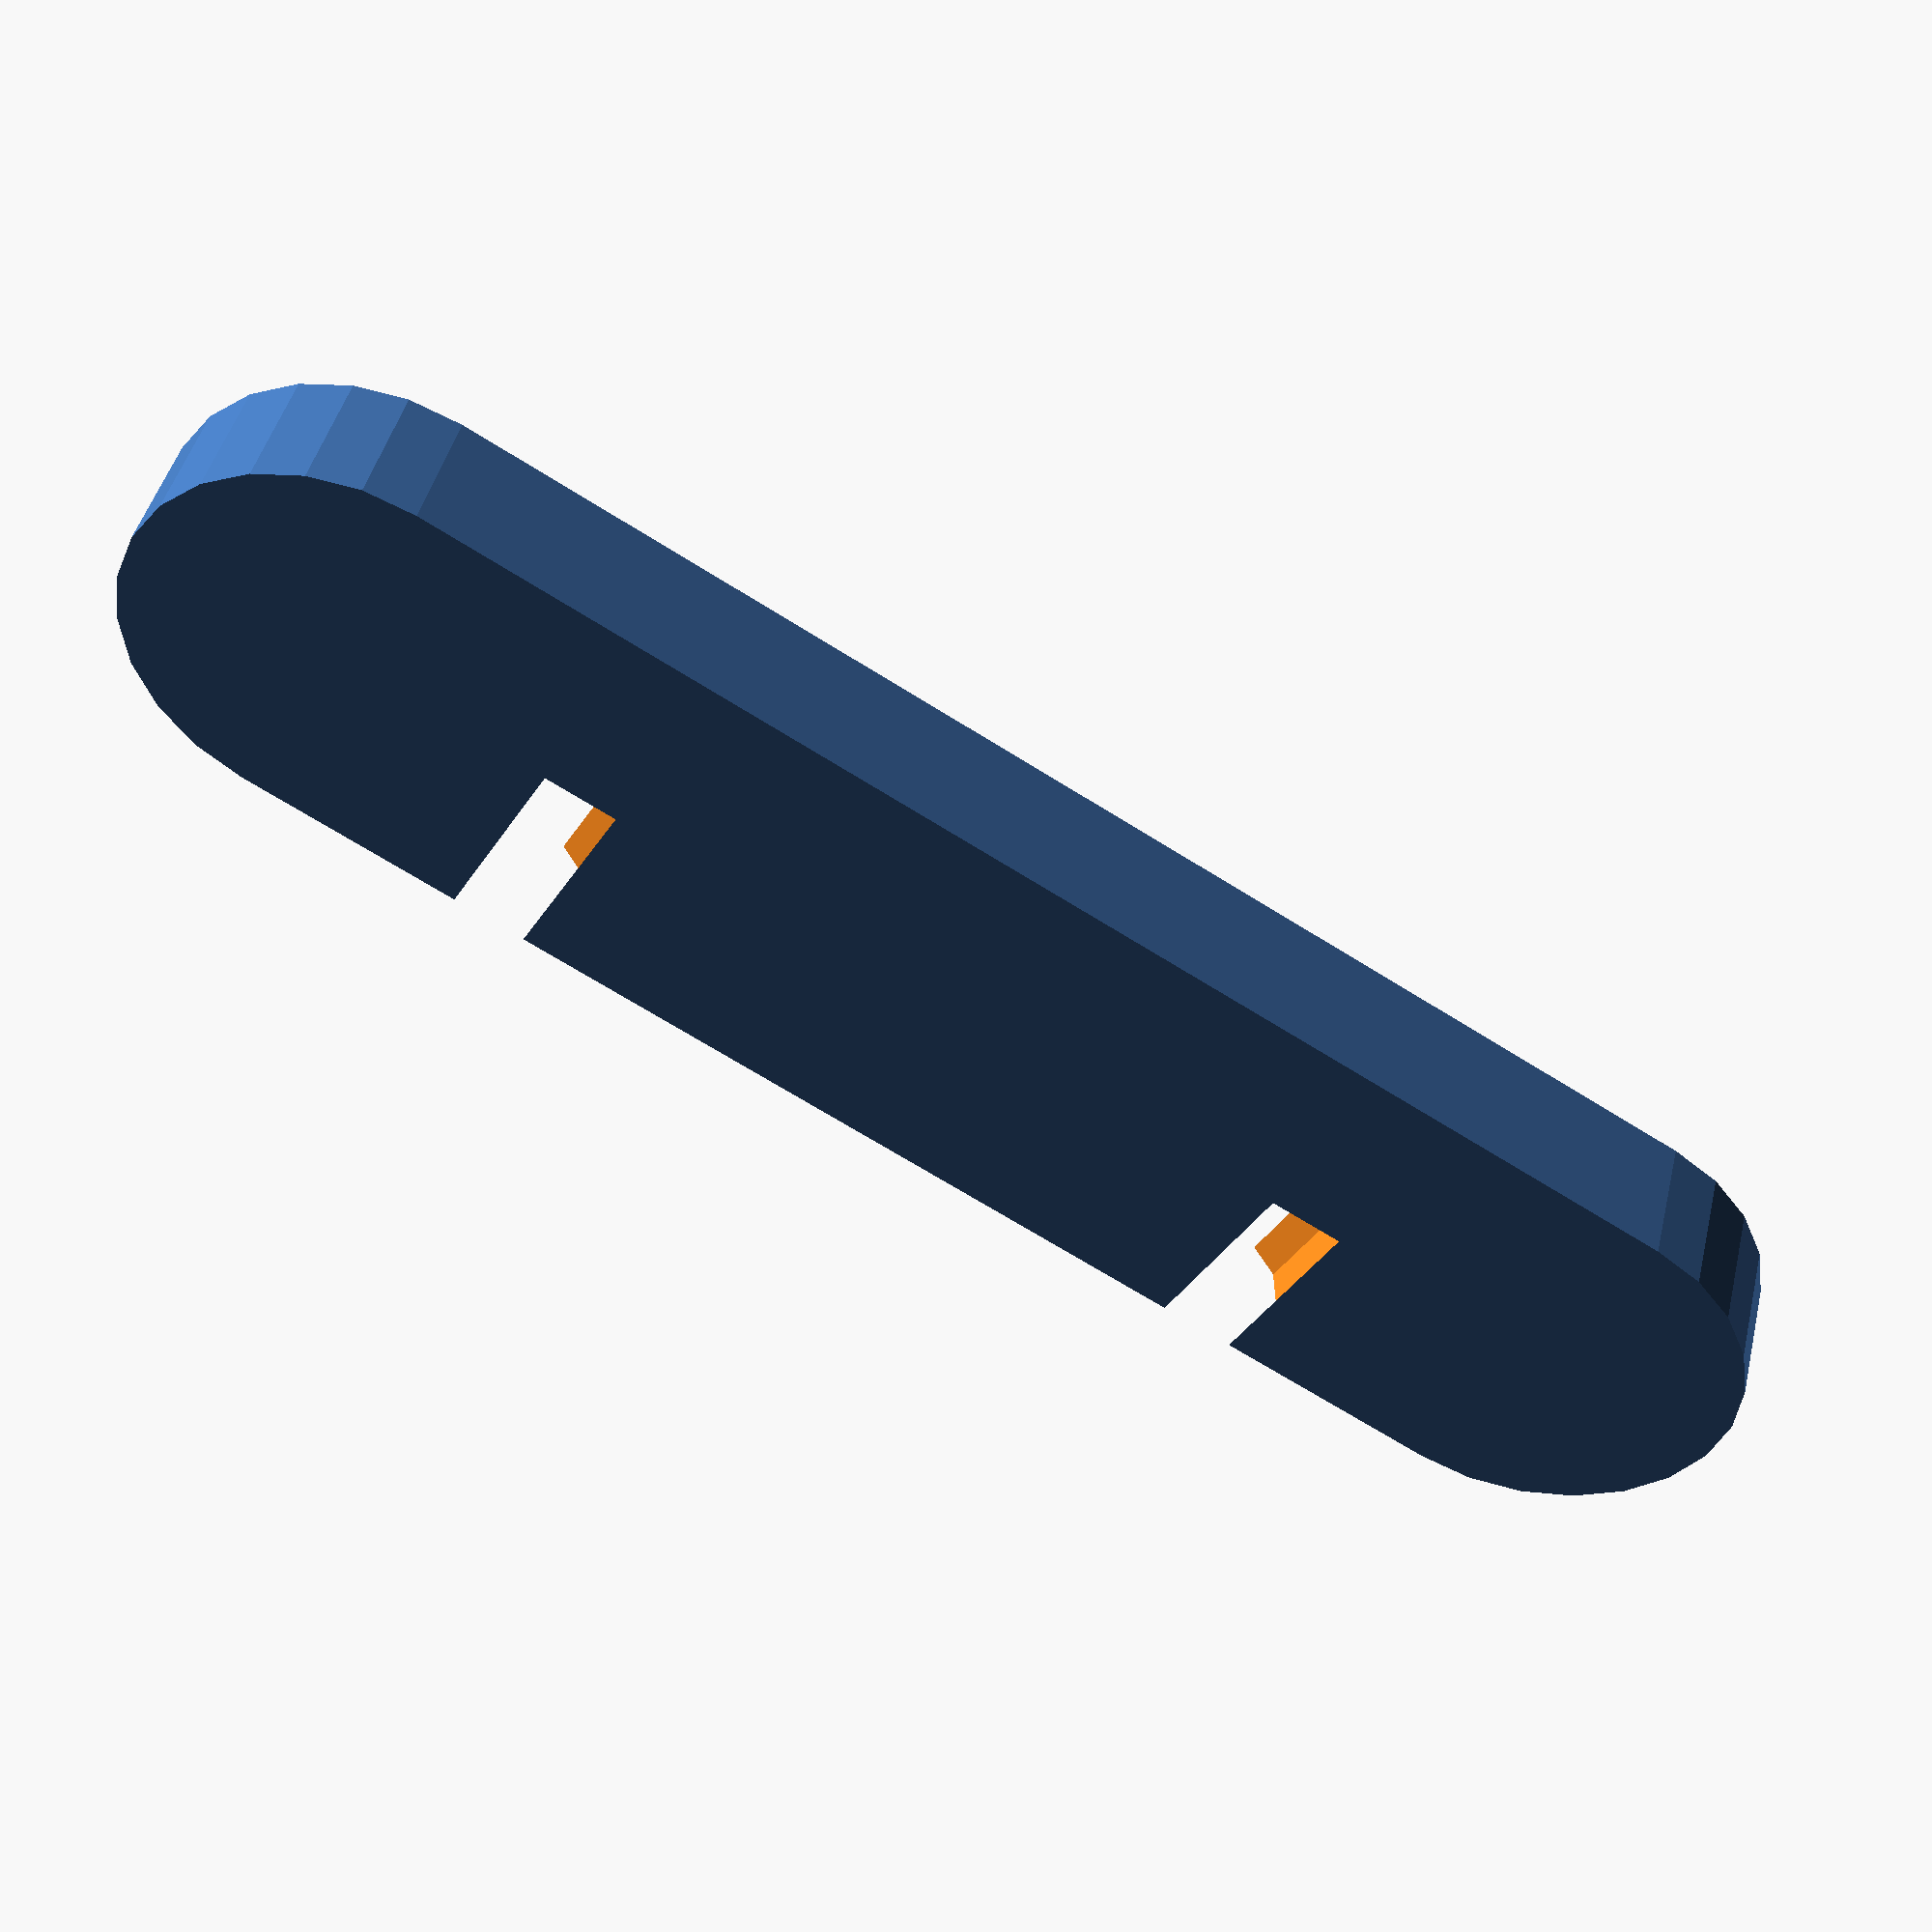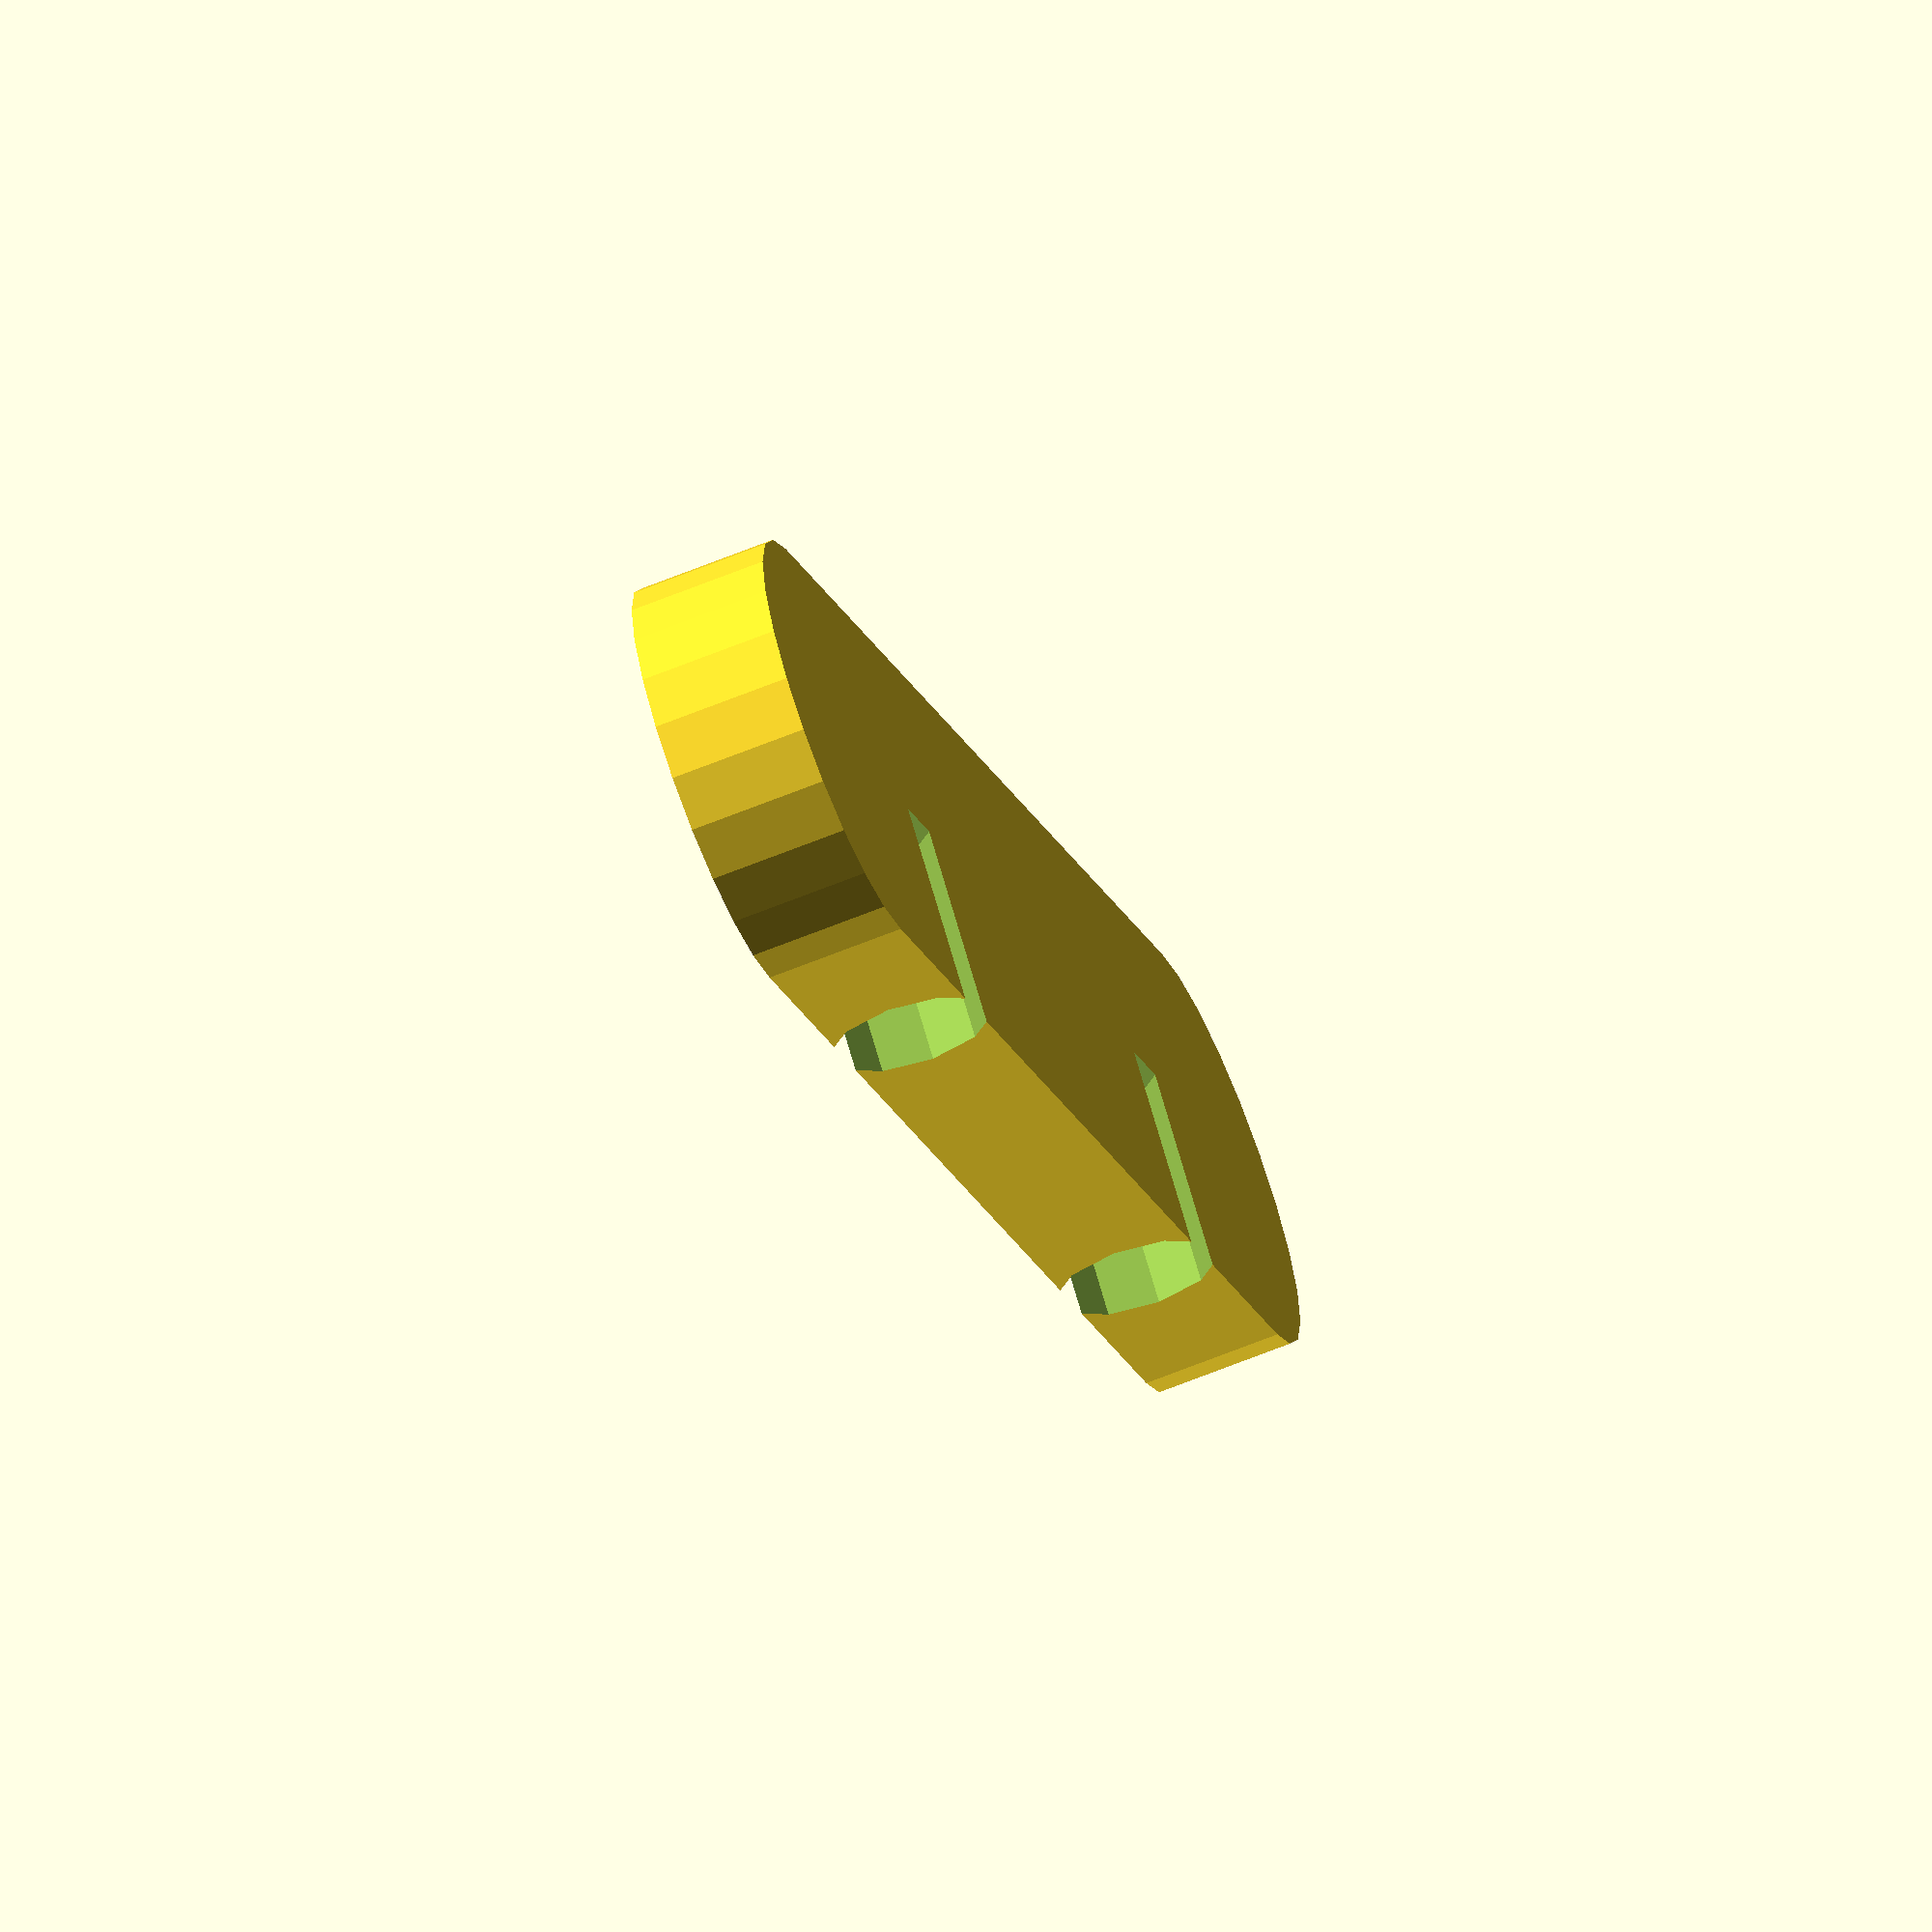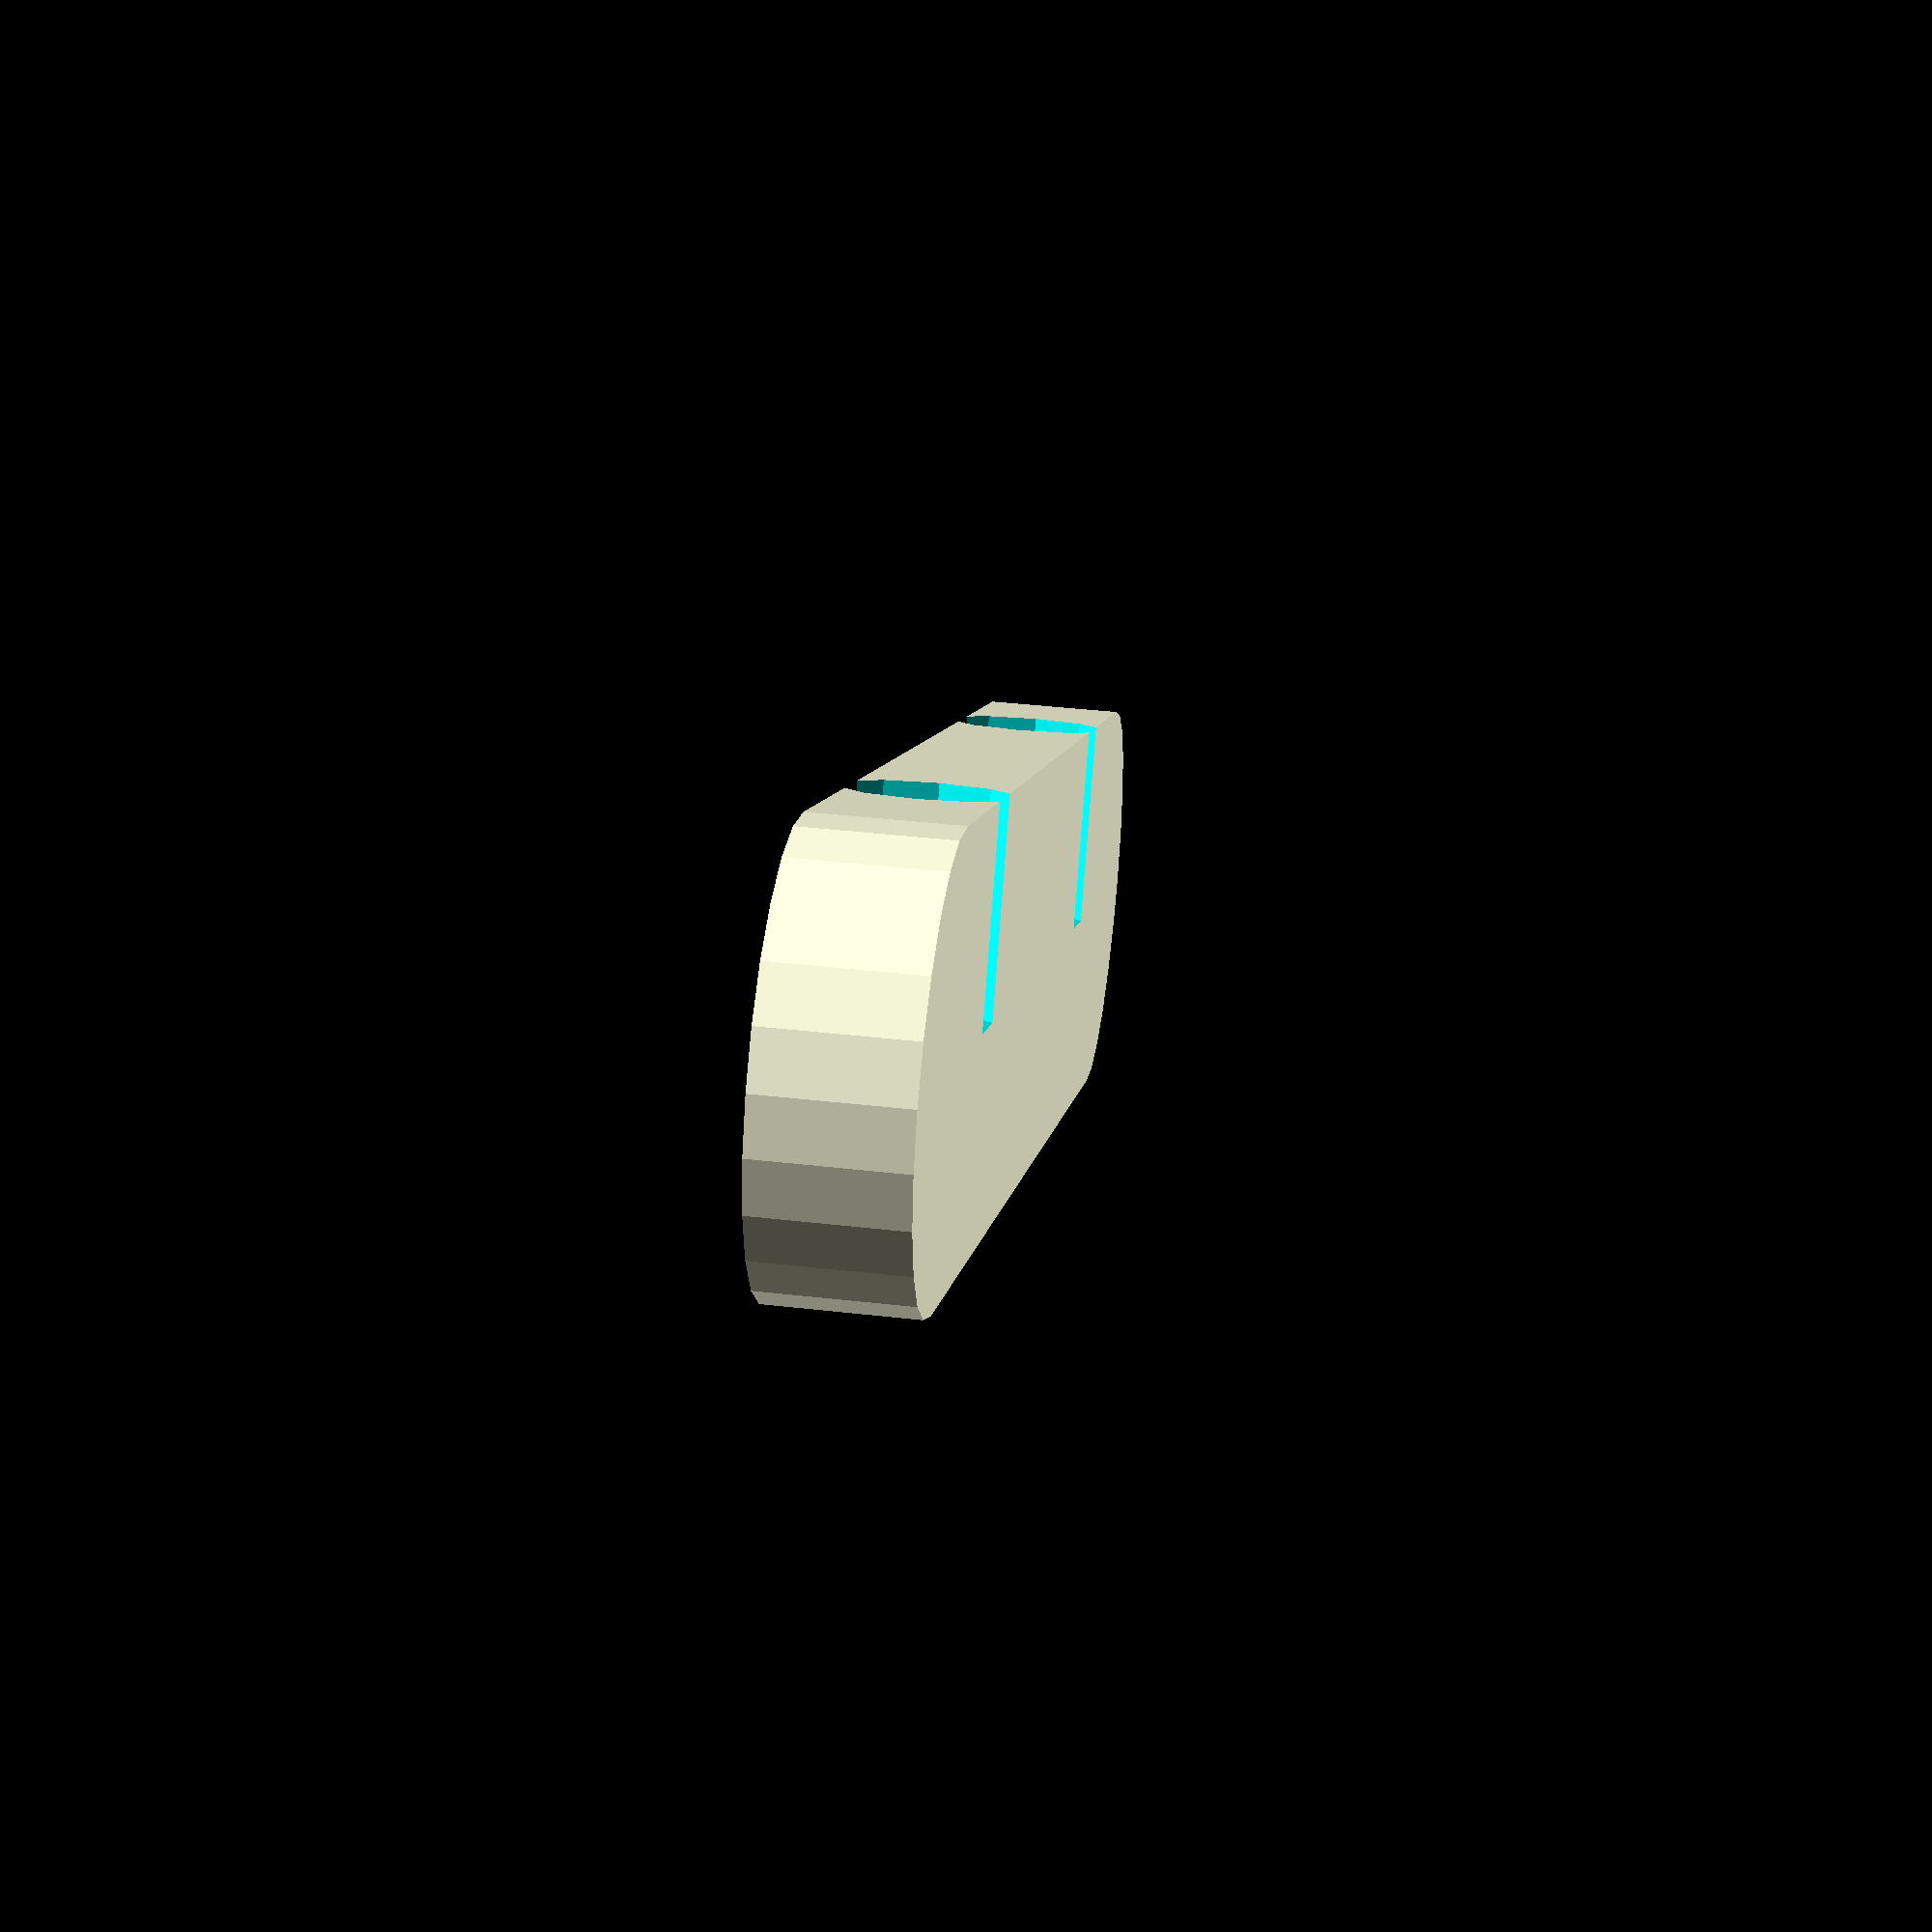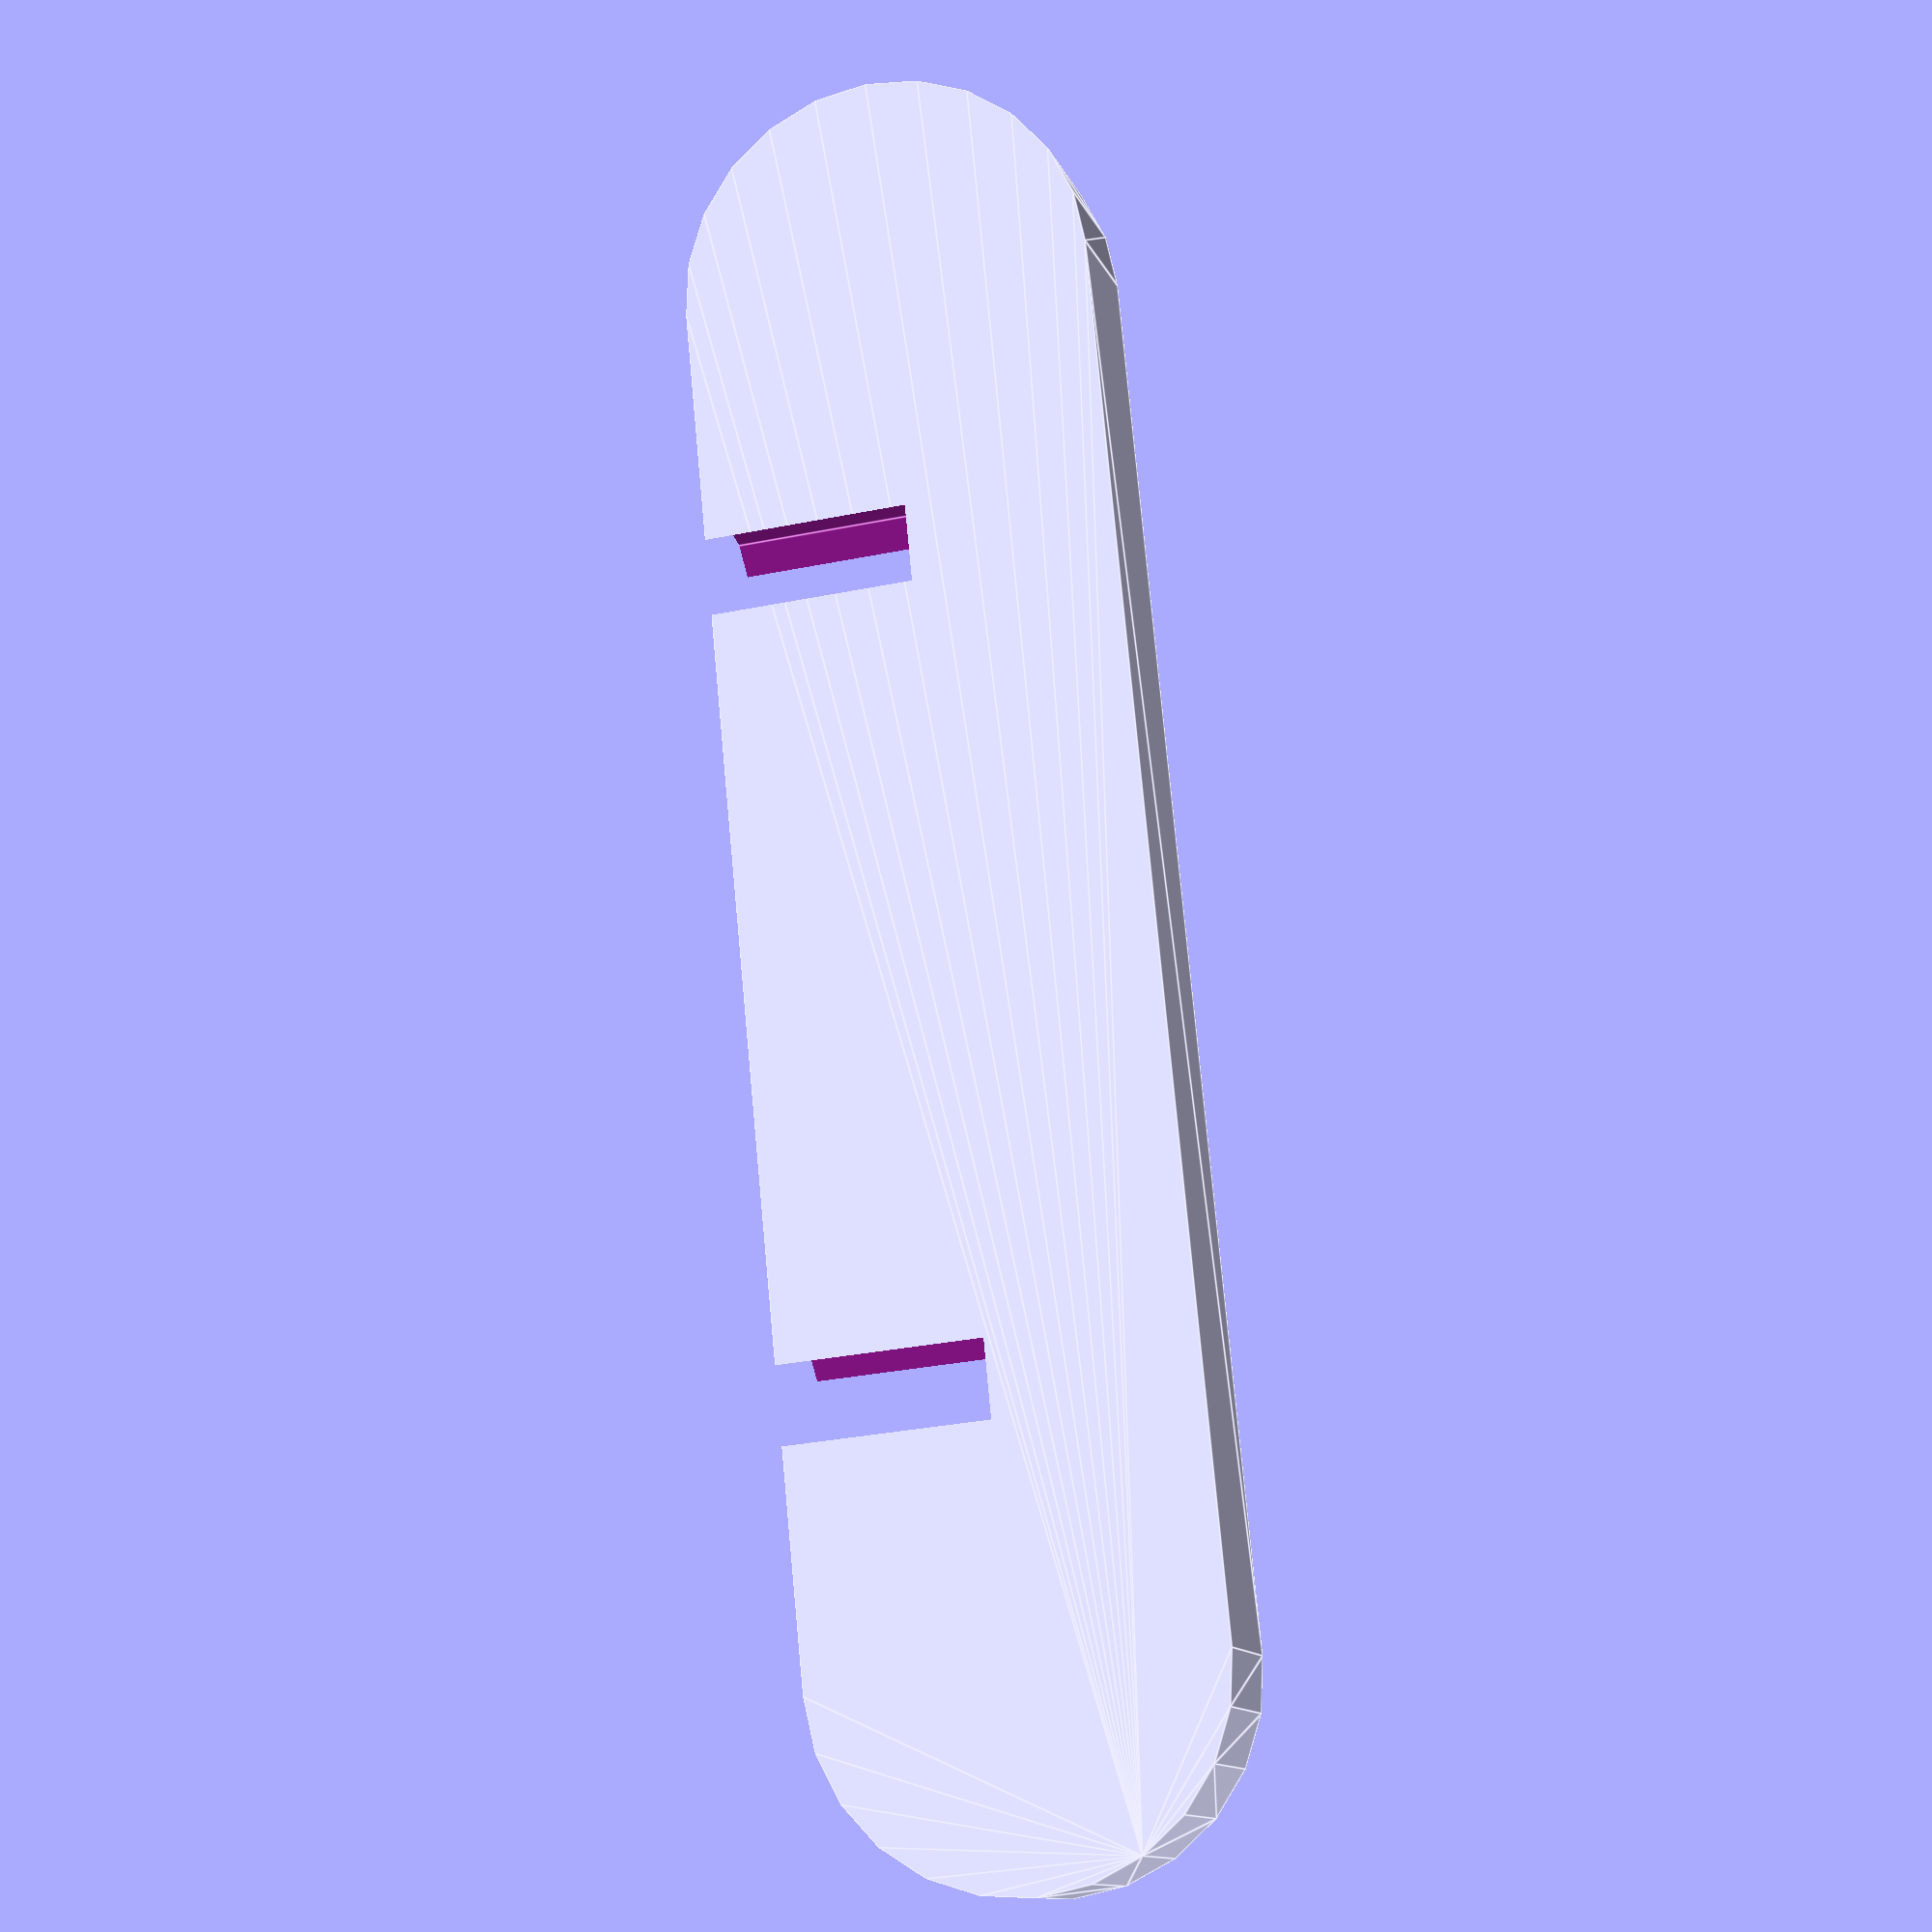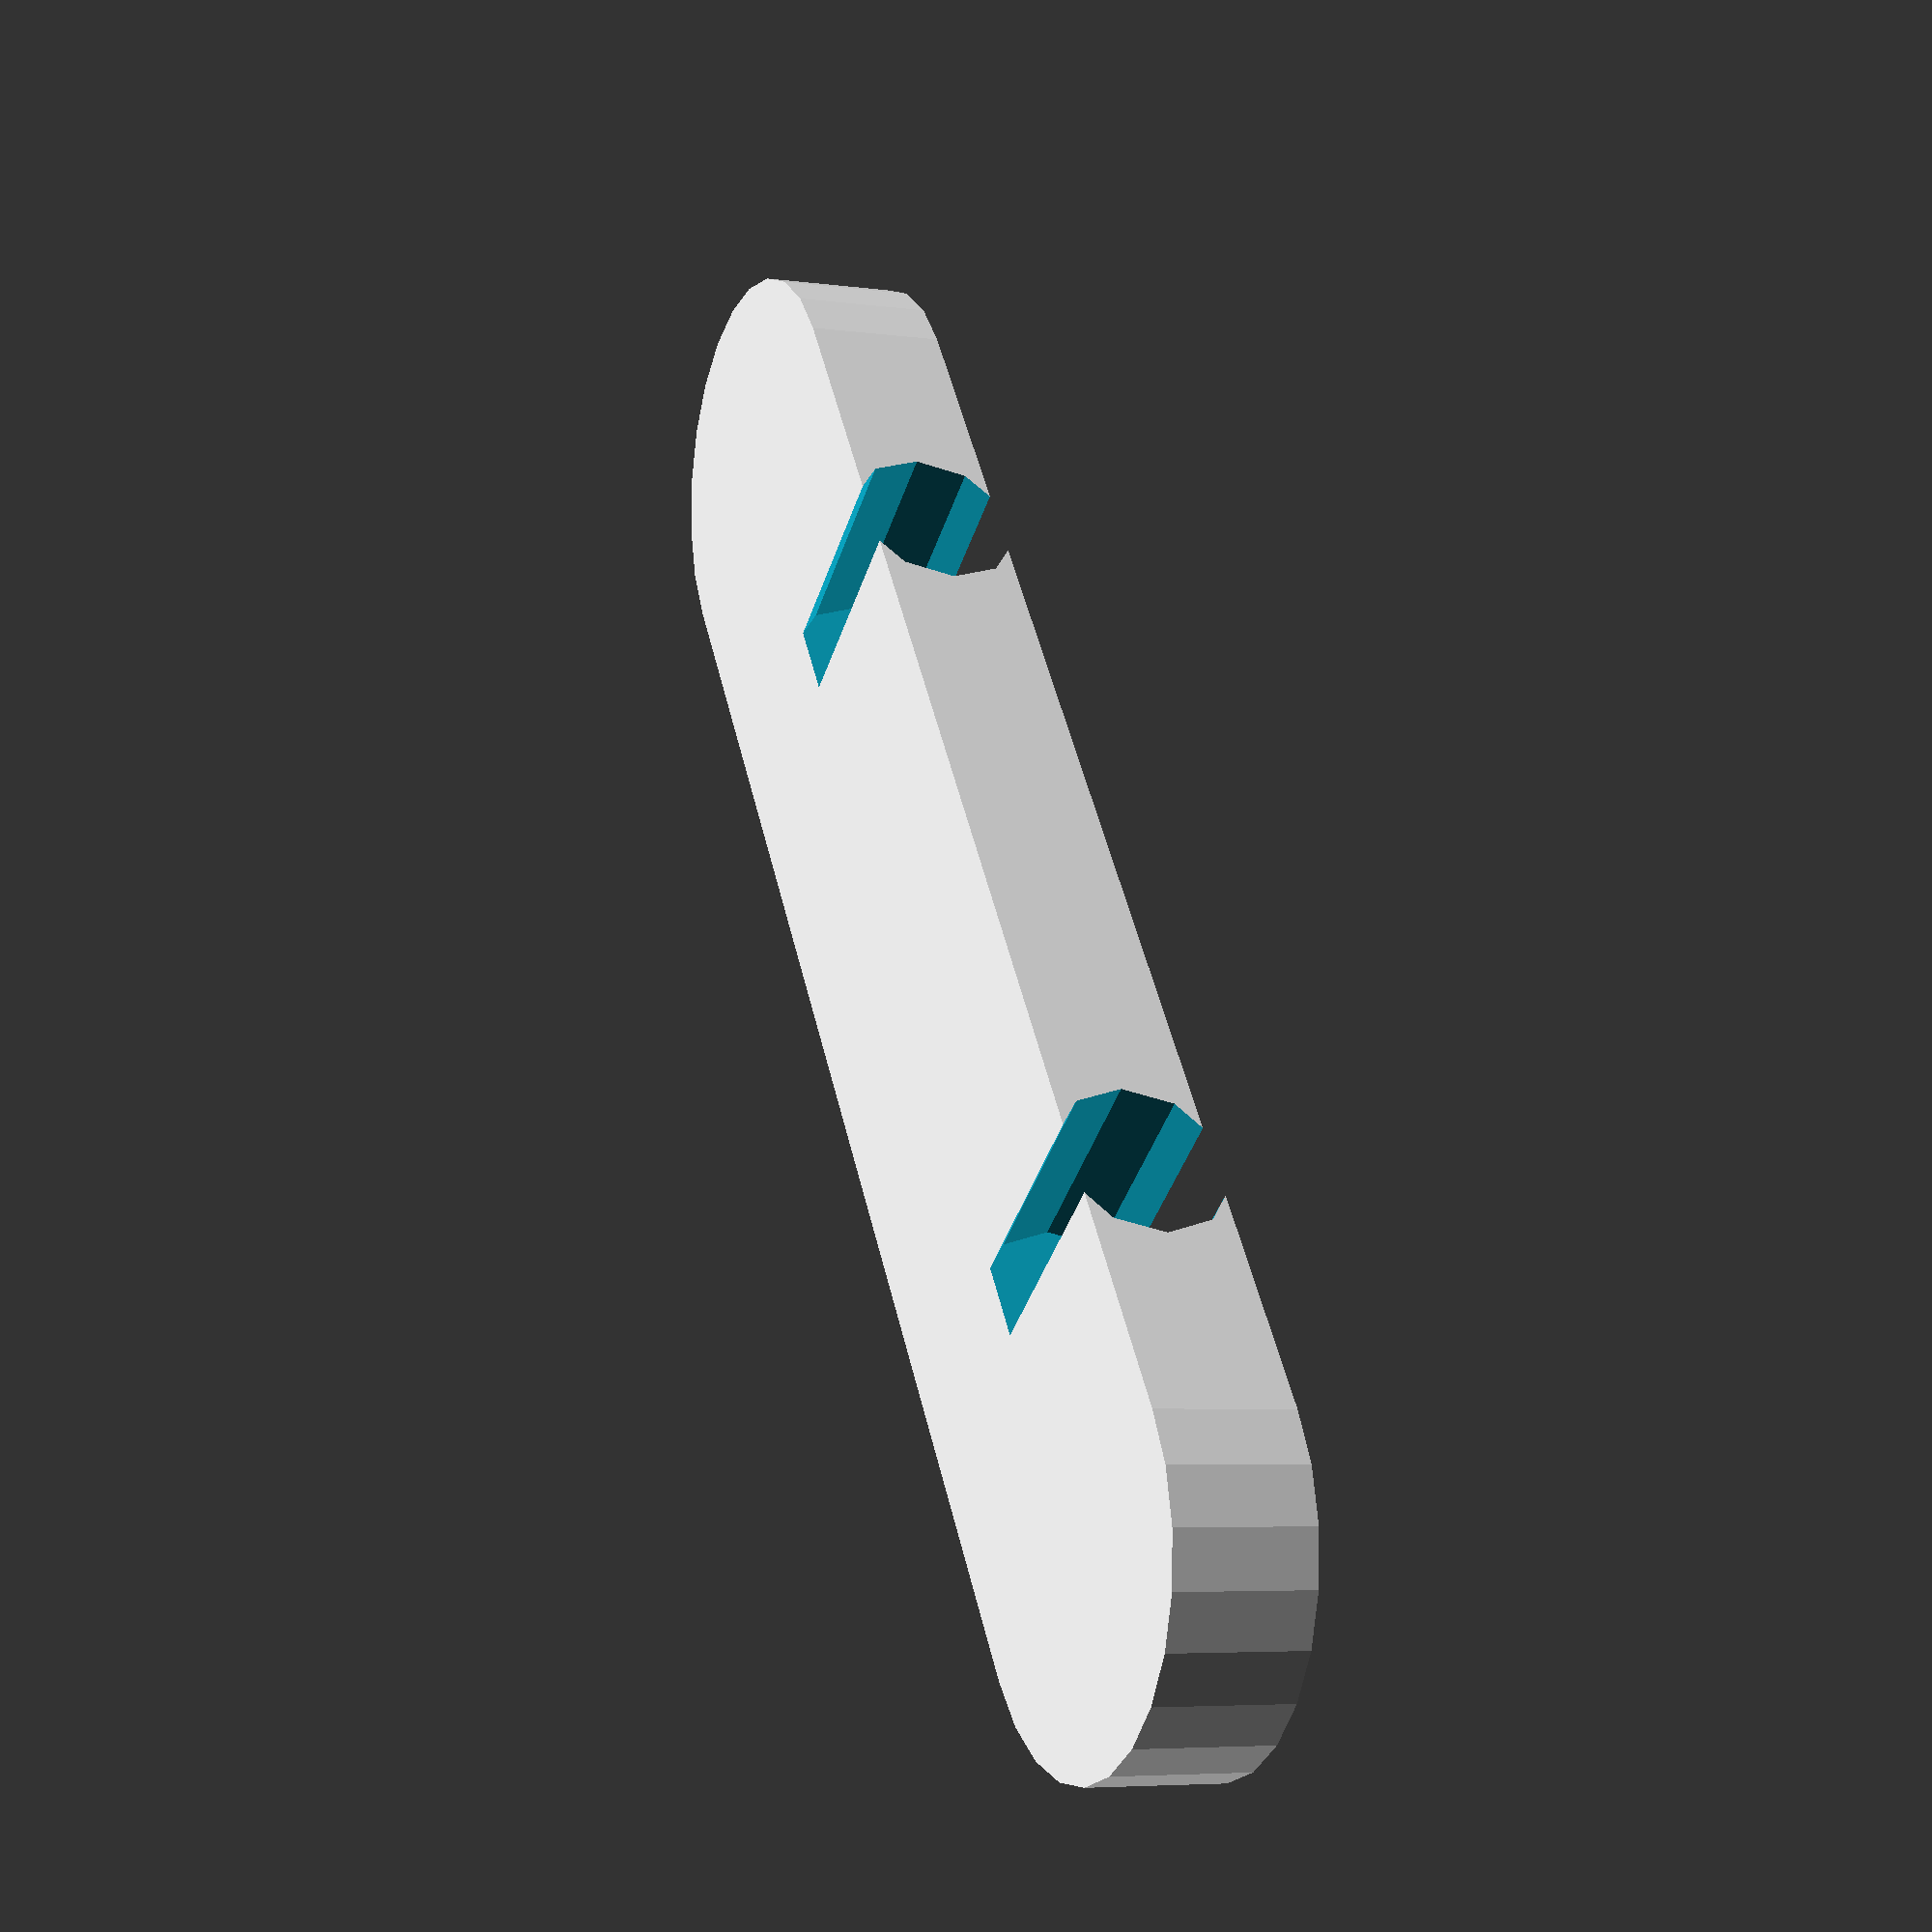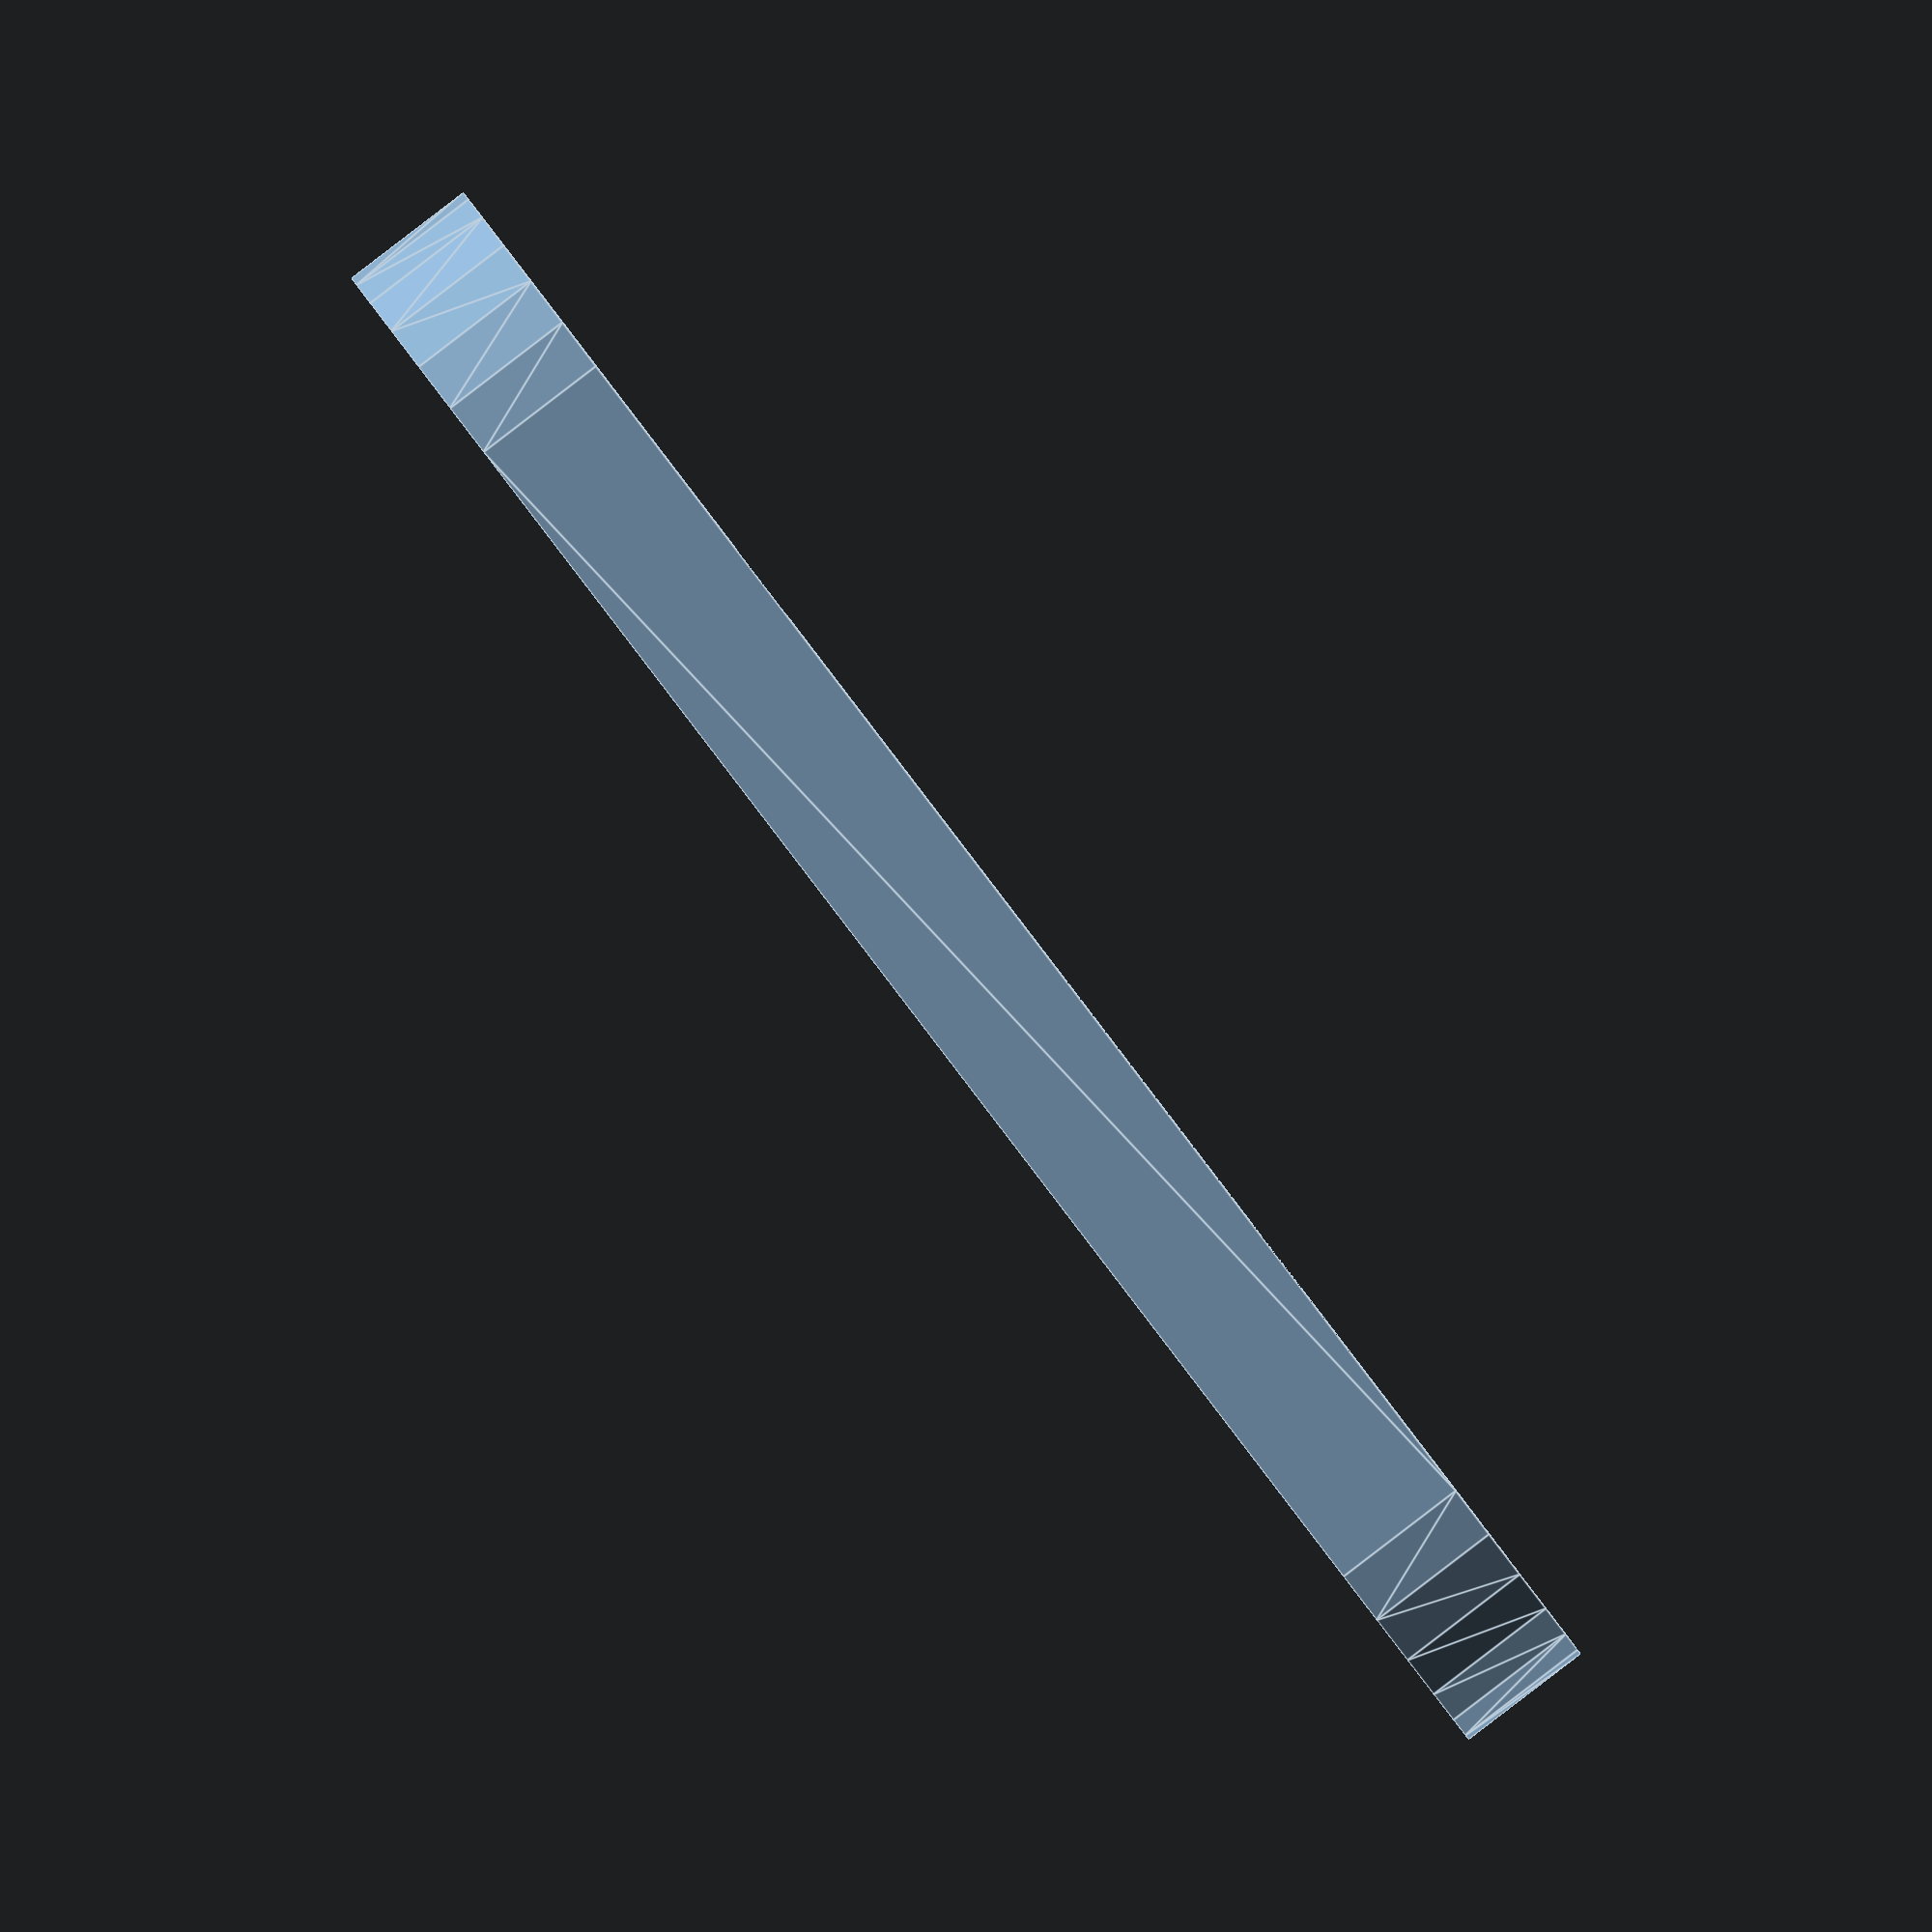
<openscad>
module link_plate() {
    // Dimensions
    plate_length = 50; // Length of the plate
    plate_width = 15;  // Width of the plate
    plate_thickness = 5; // Thickness of the plate
    hole_diameter = 6; // Diameter of the holes
    hole_offset = 10; // Distance from the center of the holes to the ends of the plate

    // Create the main body of the plate
    difference() {
        // Rounded rectangle
        hull() {
            translate([0, 0, 0]) 
                cylinder(r=plate_width/2, h=plate_thickness);
            translate([plate_length, 0, 0]) 
                cylinder(r=plate_width/2, h=plate_thickness);
        }
        // Subtract holes
        translate([hole_offset, 0, plate_thickness/2])
            rotate([90, 0, 0])
                cylinder(r=hole_diameter/2, h=plate_width+1);
        translate([plate_length - hole_offset, 0, plate_thickness/2])
            rotate([90, 0, 0])
                cylinder(r=hole_diameter/2, h=plate_width+1);
    }
}

// Render the link plate
link_plate();

</openscad>
<views>
elev=316.0 azim=330.1 roll=193.1 proj=p view=wireframe
elev=65.0 azim=314.5 roll=292.3 proj=o view=solid
elev=140.5 azim=327.7 roll=81.9 proj=p view=wireframe
elev=191.5 azim=95.5 roll=344.7 proj=p view=edges
elev=185.5 azim=306.4 roll=292.7 proj=p view=solid
elev=269.8 azim=1.6 roll=52.6 proj=o view=edges
</views>
